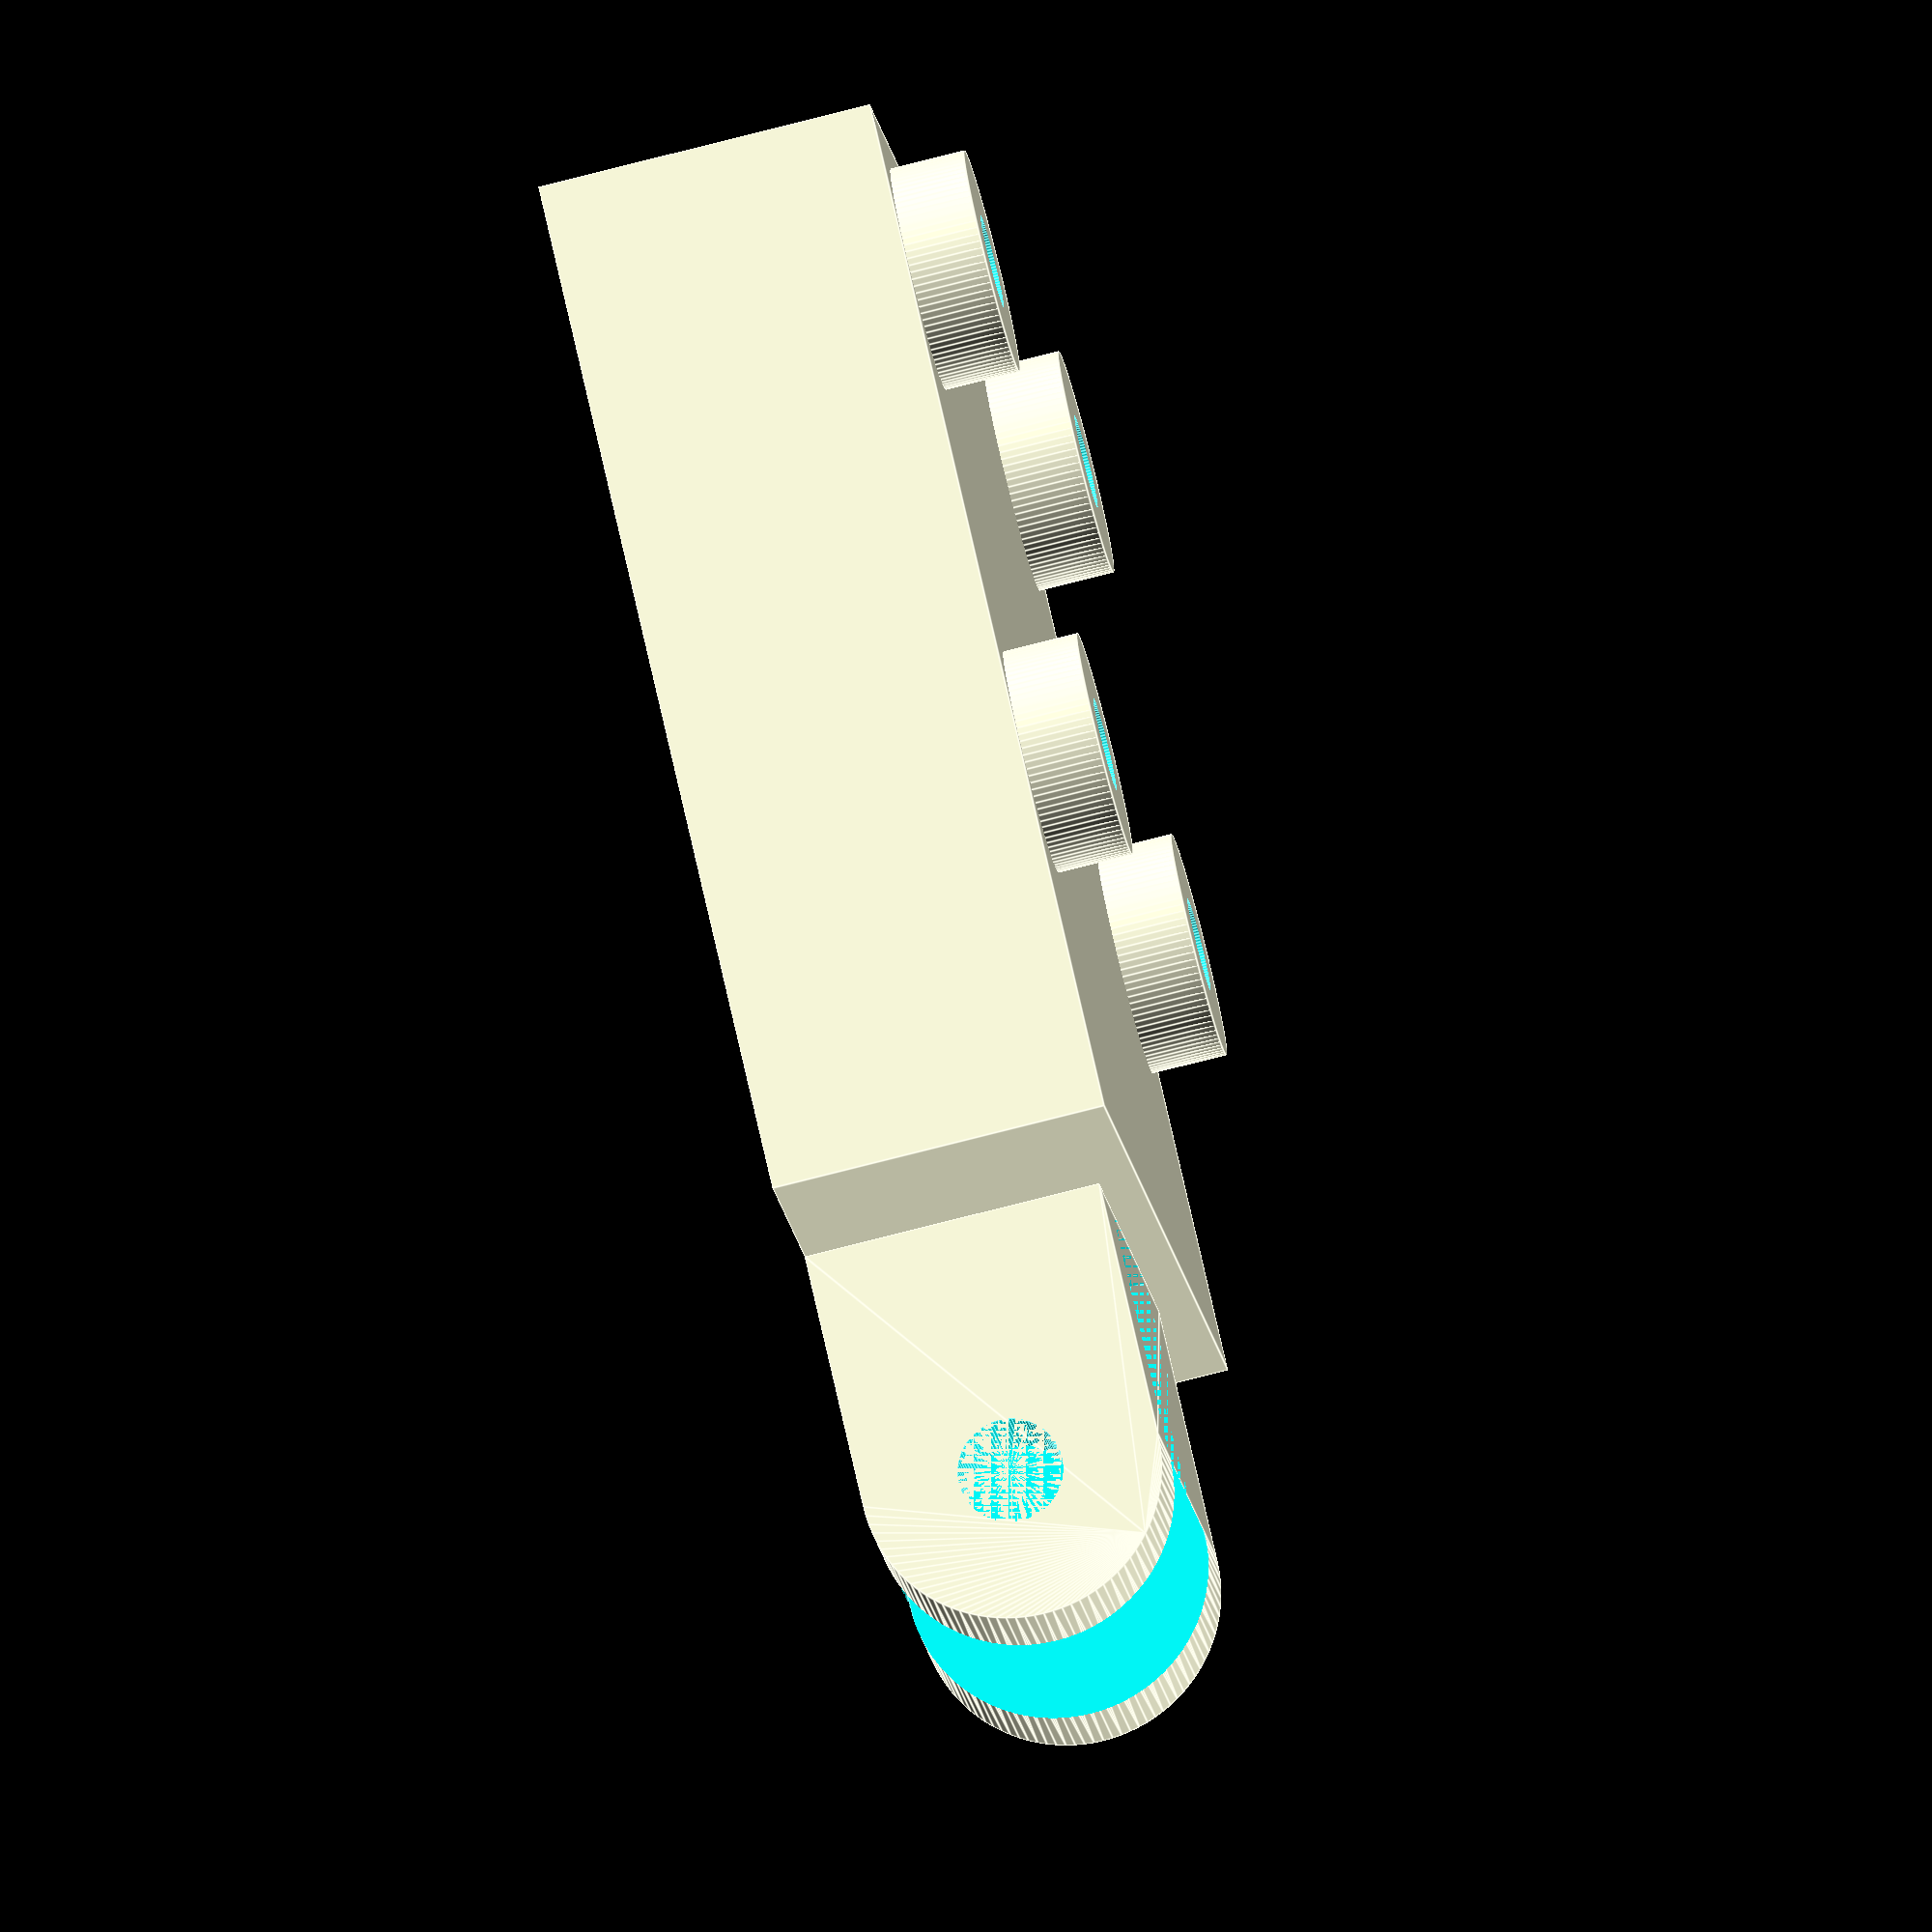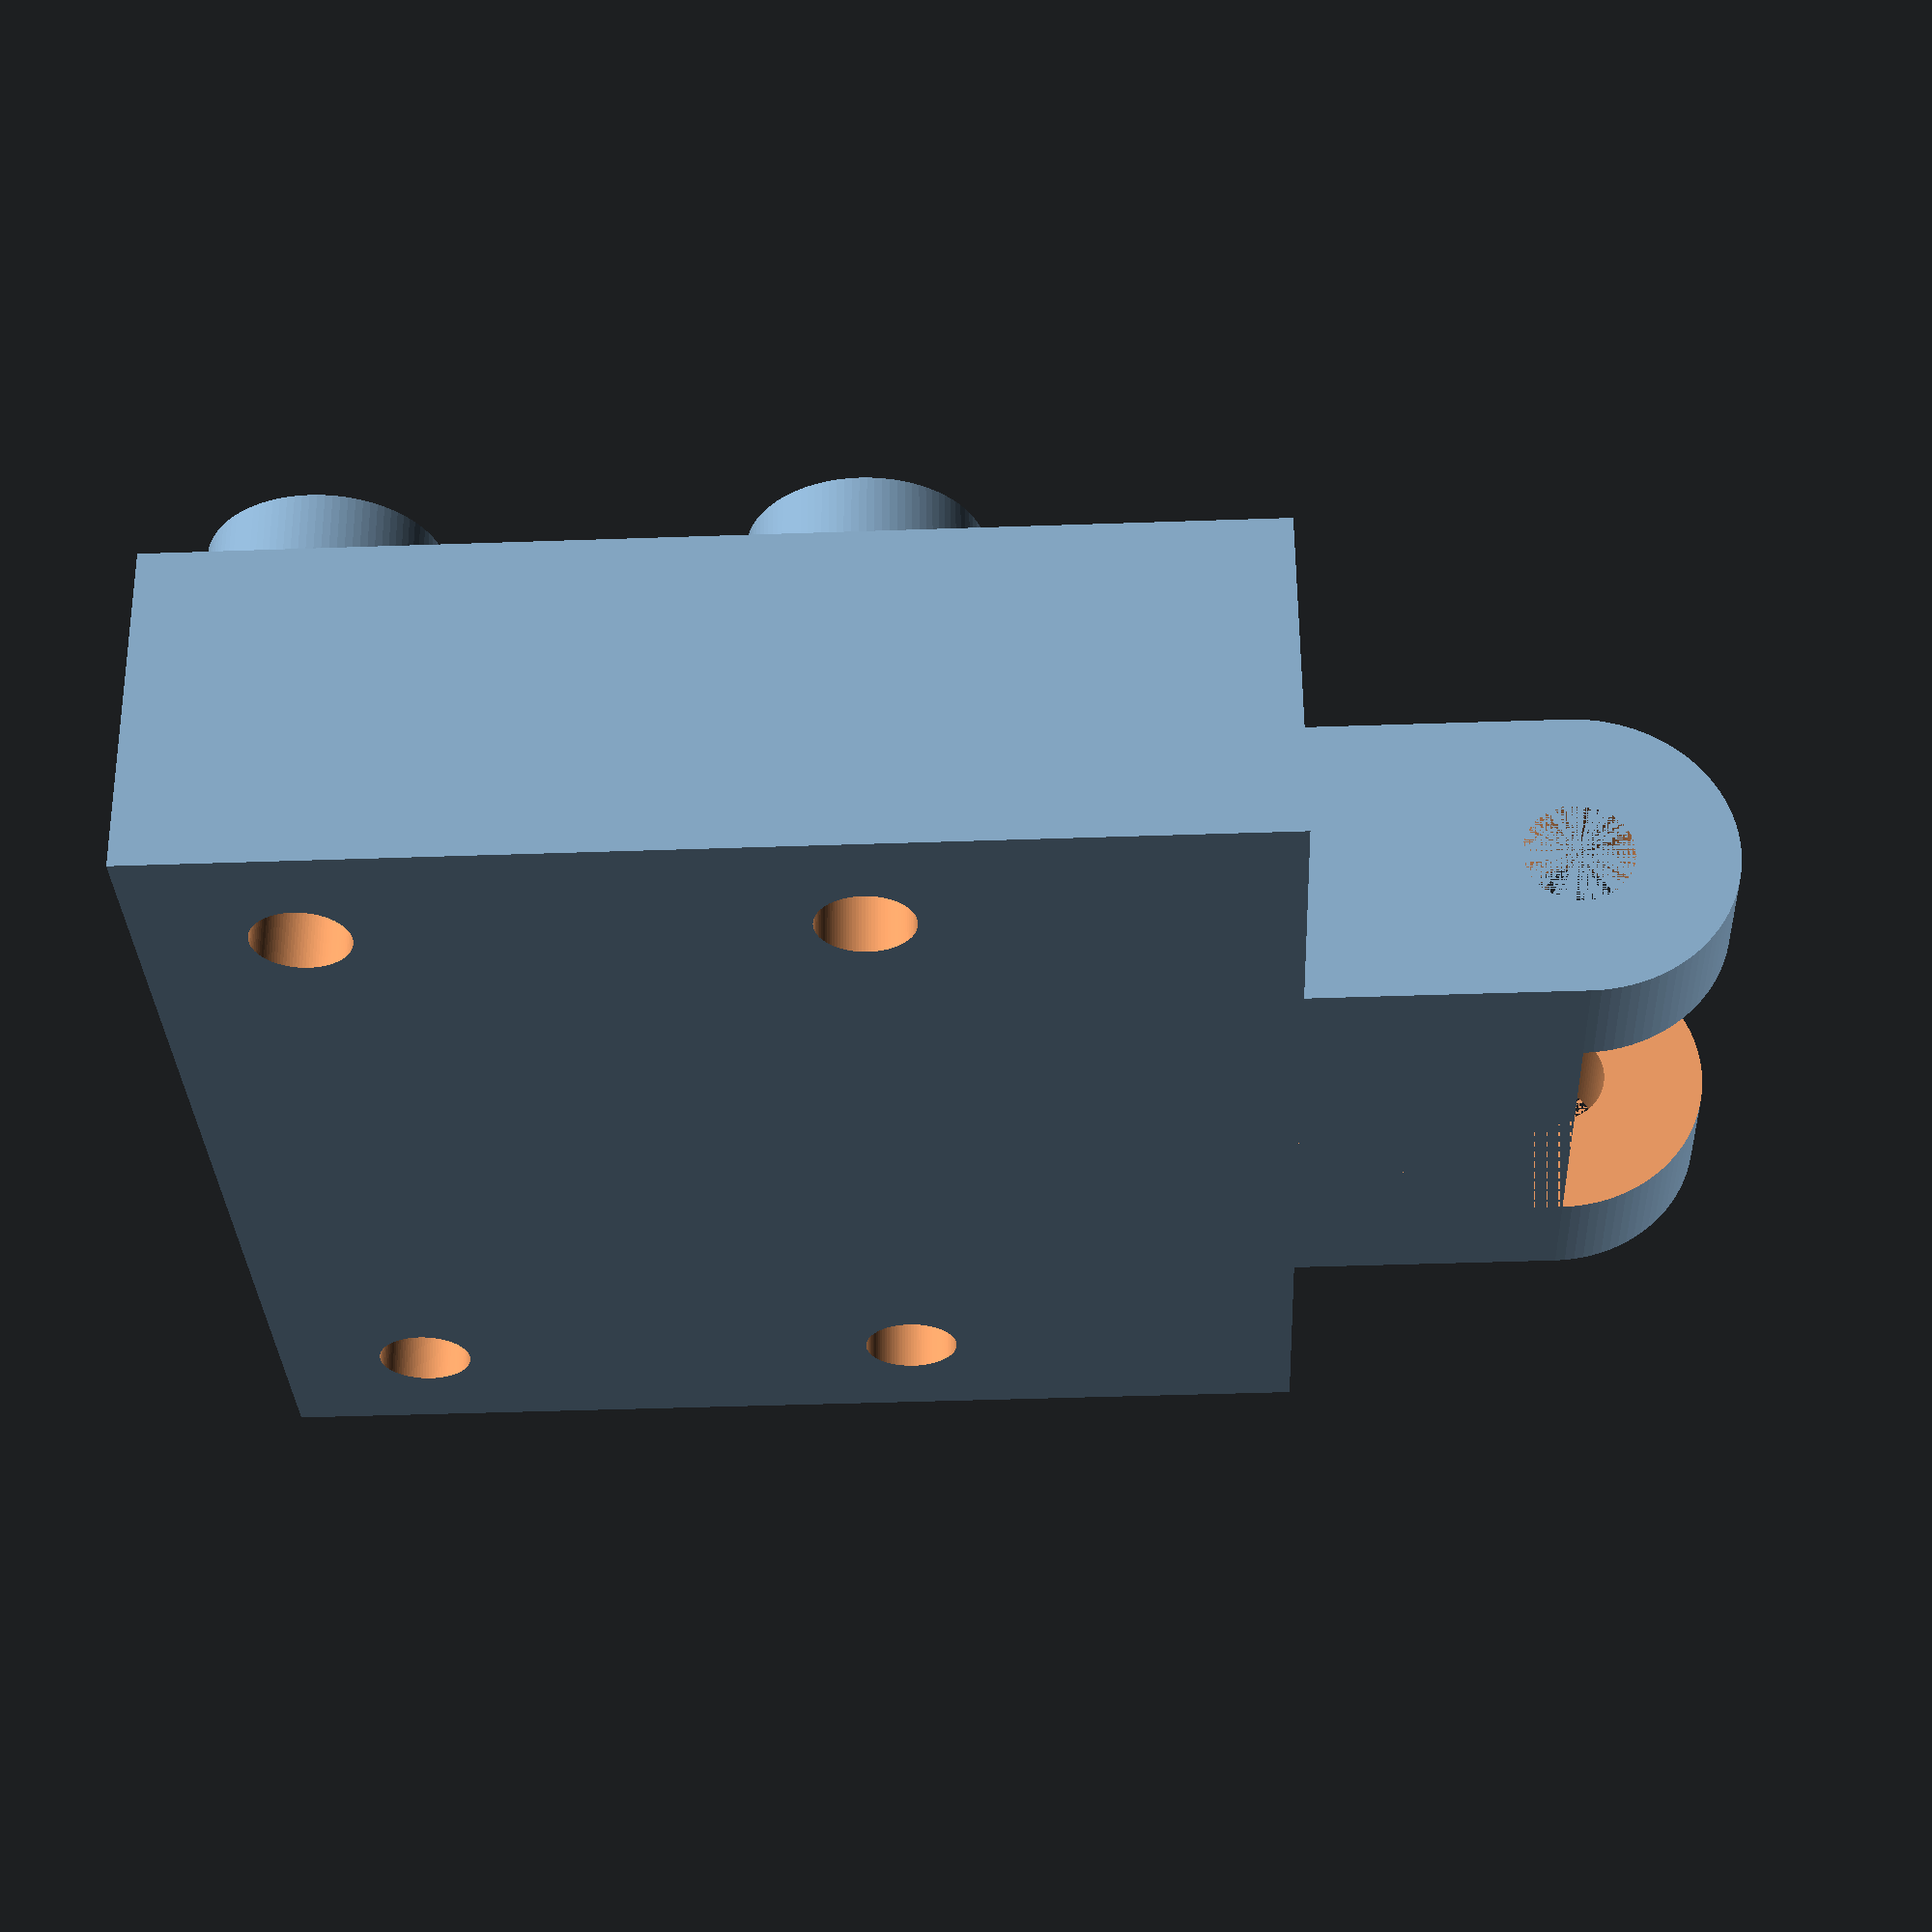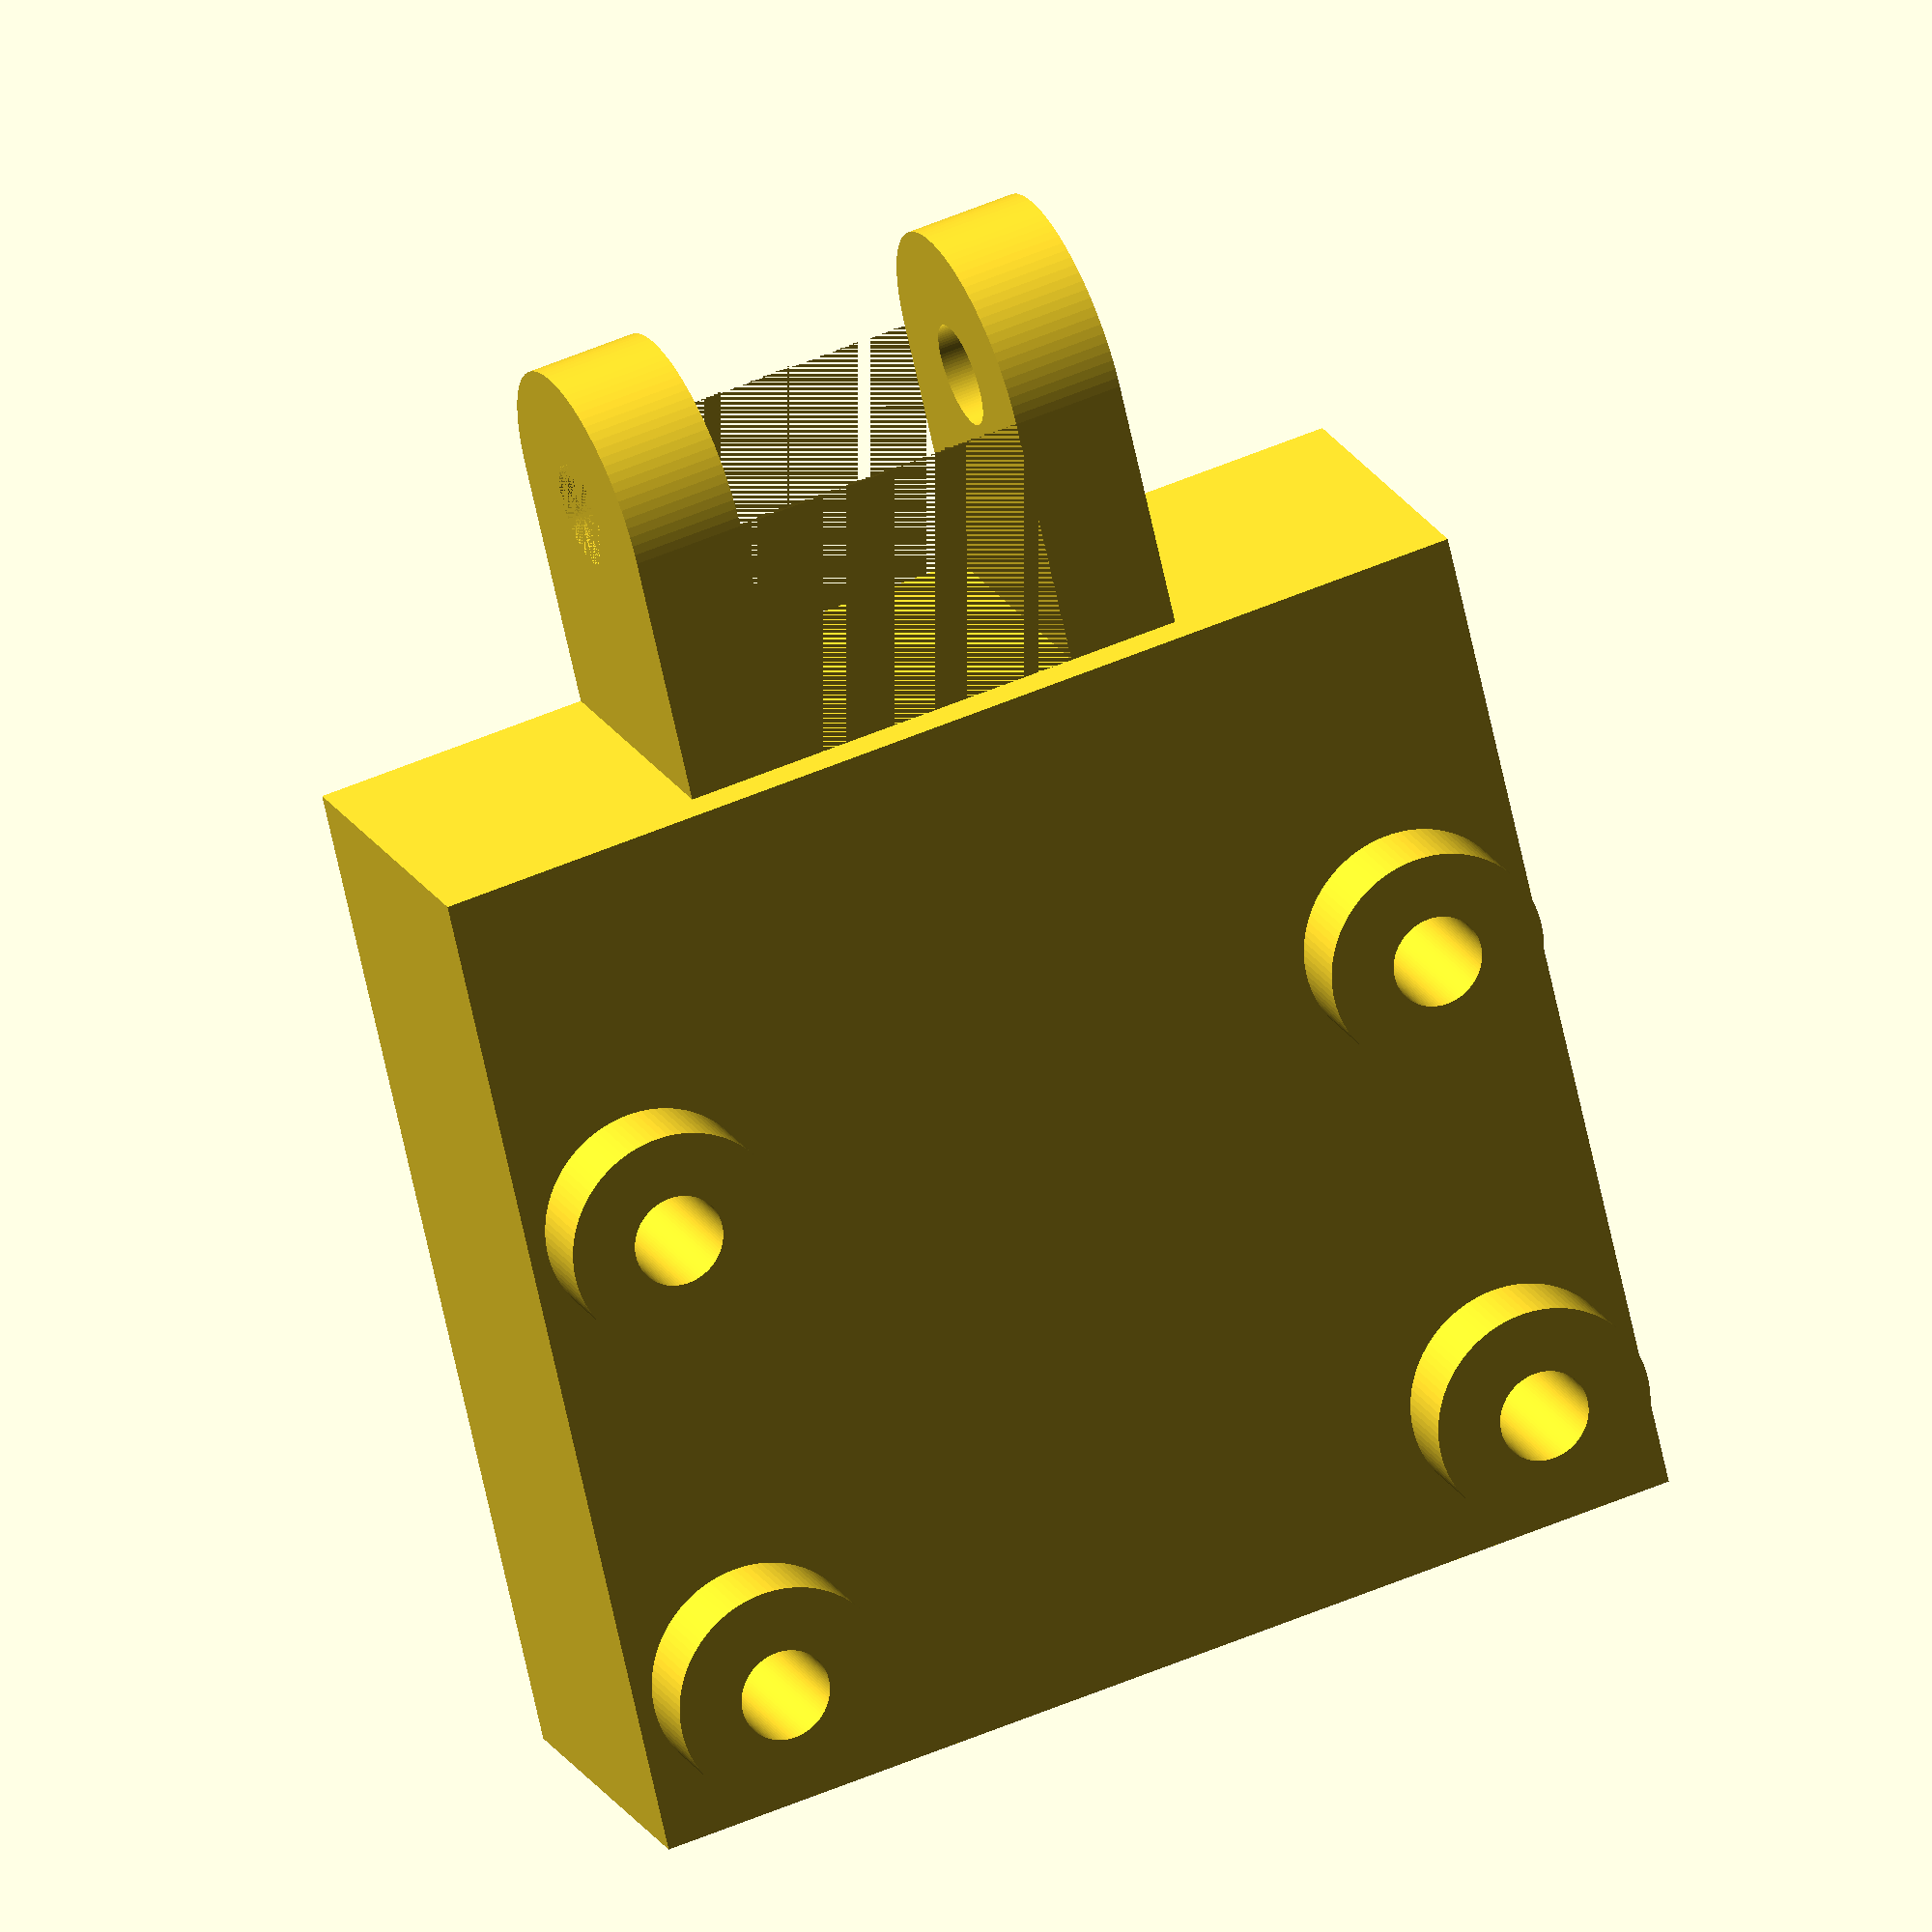
<openscad>
FINE_CYLINDERS_QUALITY = 100;
$fn = FINE_CYLINDERS_QUALITY;

module CameraMountBase() {
	lenght = 29;
	width = 28;
	height = 9;
	cube([lenght, width, height]);
}

module CreateStandoffWith(offset_x, offset_y) {
	z_offset = 8;

	translate([offset_x, offset_y, z_offset]){                
    	cylinder(r = 3, h = 3);
   	}	
}

module Standoffs() {
	back_x_offset = 3.5;
	front_x_offset = back_x_offset + 22;
	left_y_offset = 4;
	right_y_offset = left_y_offset + 13.5;

	CreateStandoffWith(back_x_offset, left_y_offset);
	CreateStandoffWith(front_x_offset, left_y_offset);
	CreateStandoffWith(back_x_offset, right_y_offset);
	CreateStandoffWith(front_x_offset, right_y_offset);
}

module CameraMount() {
	difference(){
      	union(){
        	CameraMountBase();
       	Standoffs();     
            
            // Arm connector
            difference(){
                hull(){
                    translate([7.5, 28, 0]){
                        cube([14, 5, 8]);
                        
                        difference(){
                            translate([0, 7, 4]){
                                rotate([0, 90, 0]){
                                    cylinder(r = 4, h = 14);
                                }
                            }
                        }
                    } 
                }
                
                translate([7.5, 35, 4]){
                    rotate([0, 90, 0]){
                        cylinder(r = 1.4, h = 14);
                    }
                }
                
                translate([10.5, 28, 0]){
                    cube([8, 12, 8]);
                }
            }
        }
        
        // Holes
        translate([3.5, 4, -1]){
            cylinder(r = 1.25, h = 20);
        }
        
        translate([25.5, 4, -1]){
            cylinder(r = 1.25, h = 20);
        }
        
        translate([3.5, 17.5, -1]){
            cylinder(r = 1.25, h = 20);
        }
        
        translate([25.5, 17.5, -1]){
            cylinder(r = 1.25, h = 20);
        }
    }
}

CameraMount();
</openscad>
<views>
elev=257.6 azim=297.1 roll=255.7 proj=o view=edges
elev=121.5 azim=92.3 roll=0.5 proj=p view=solid
elev=159.6 azim=167.1 roll=201.5 proj=o view=wireframe
</views>
